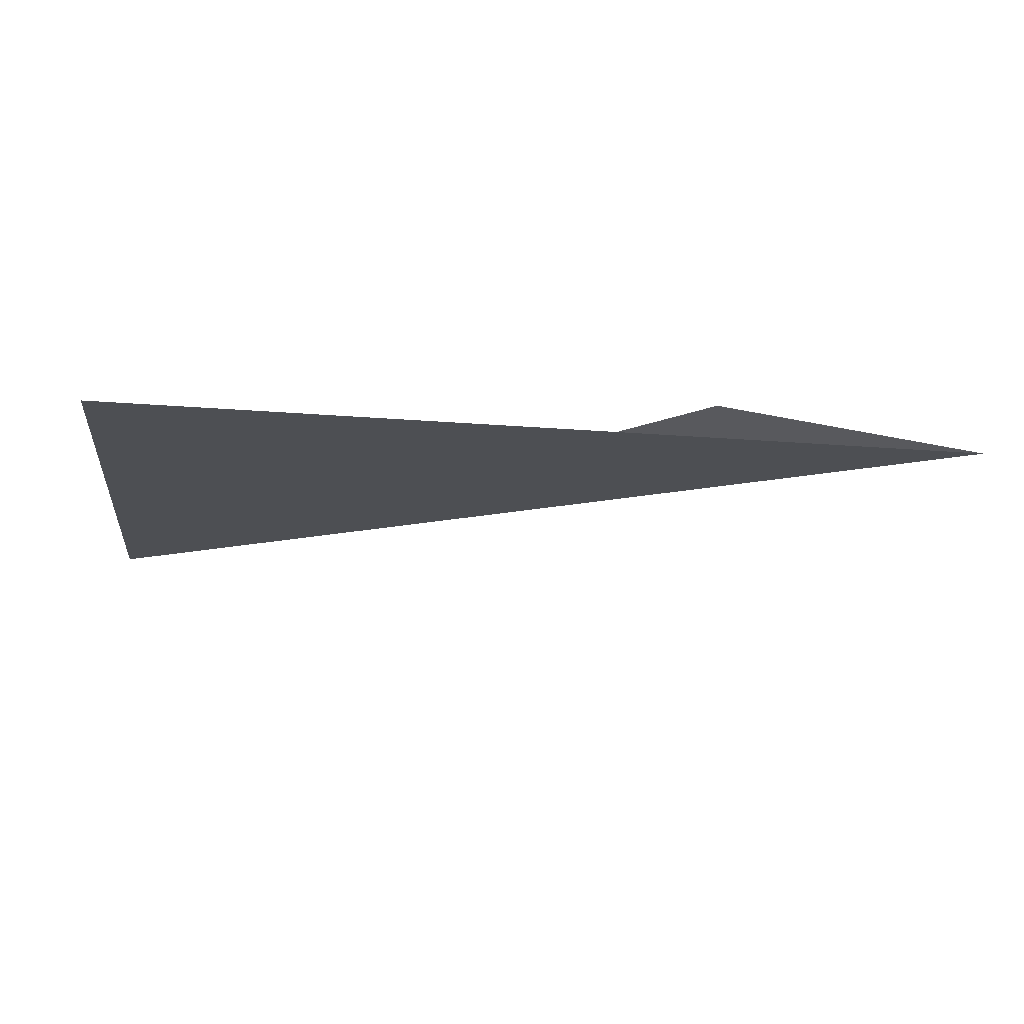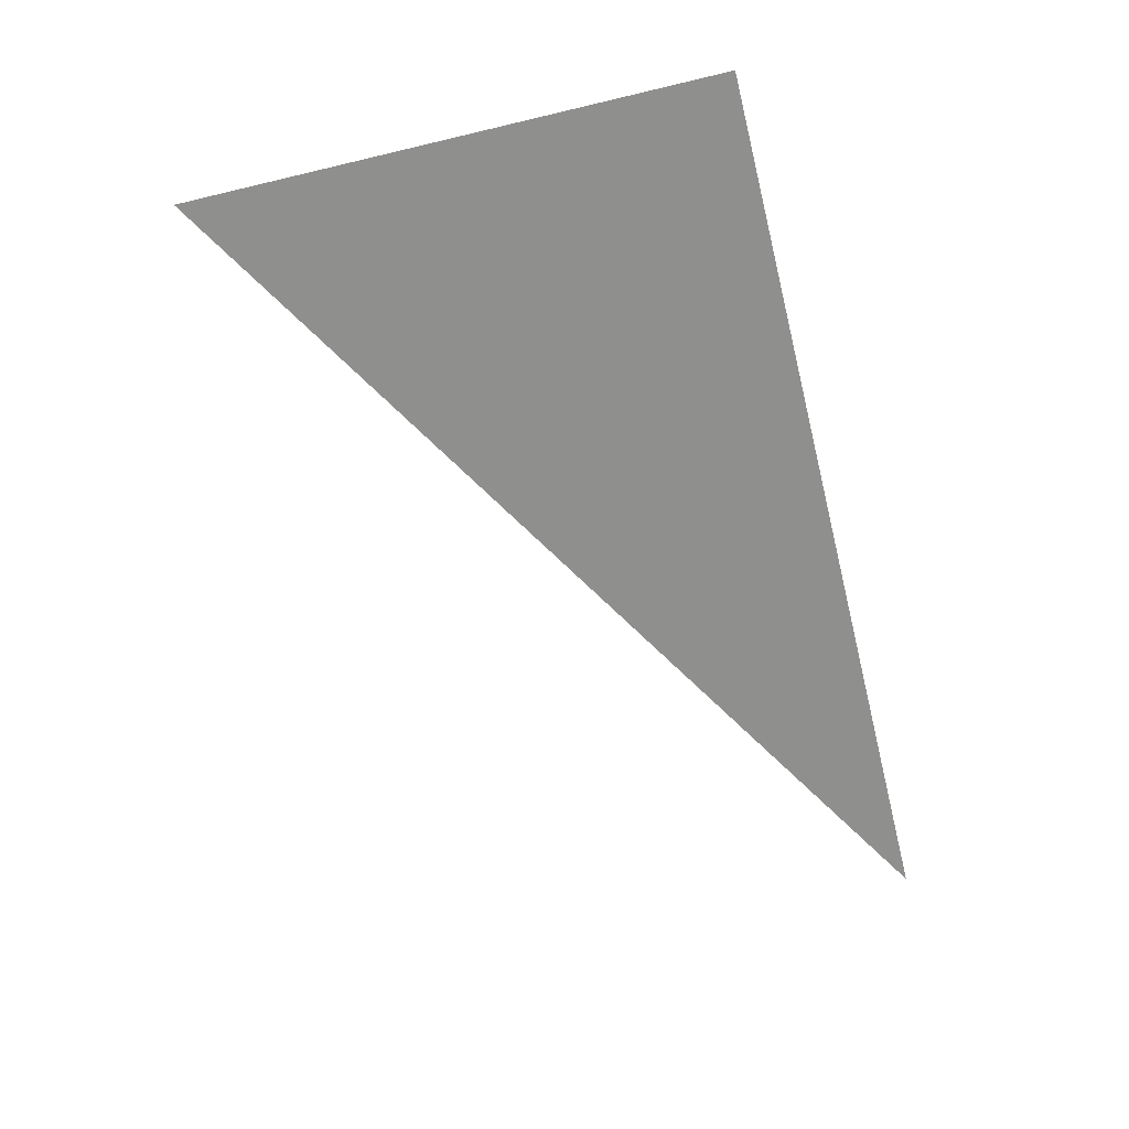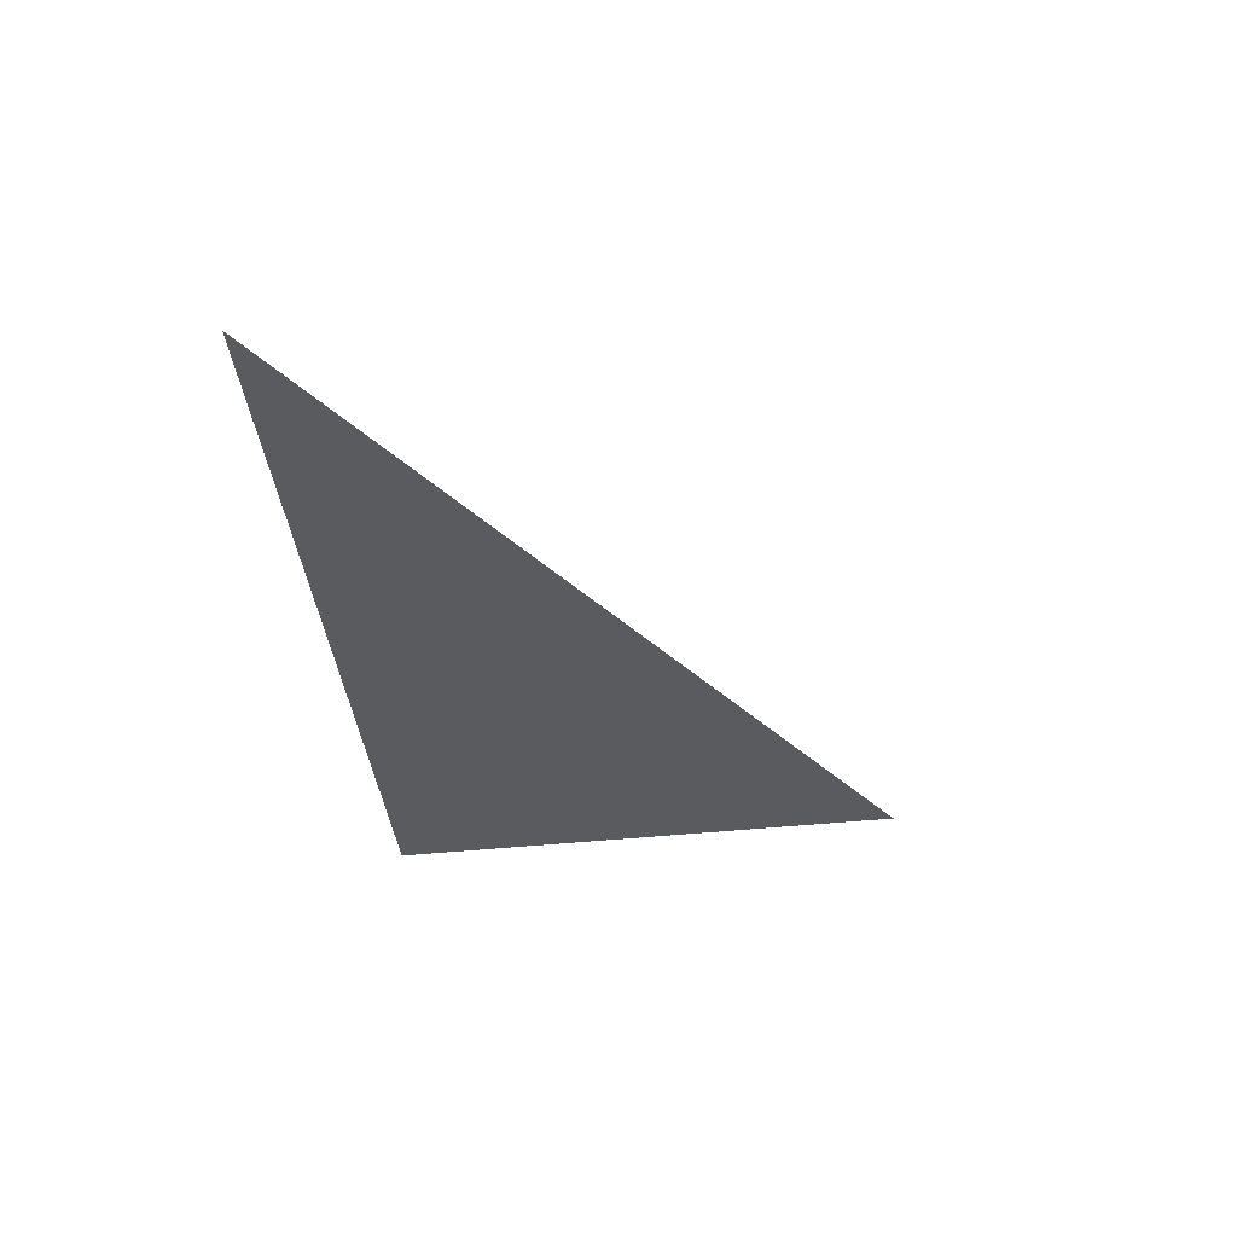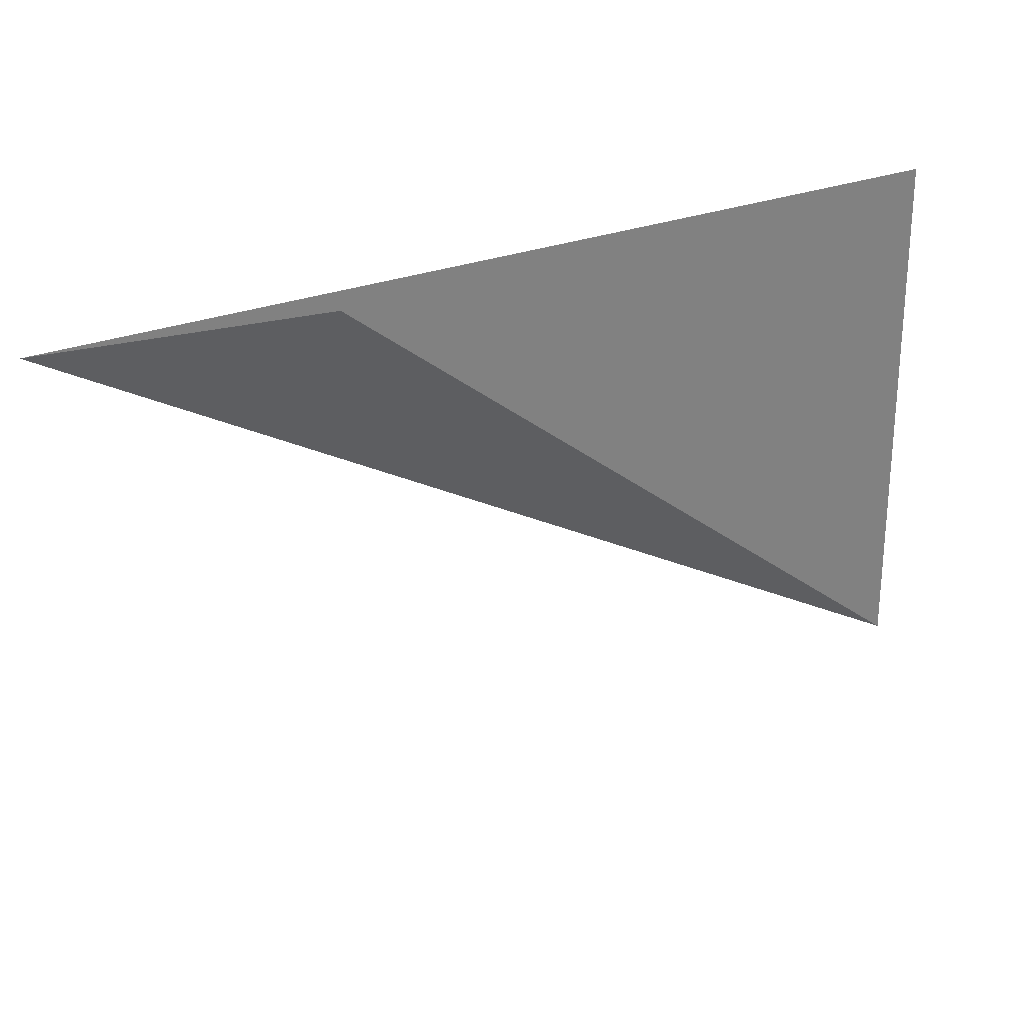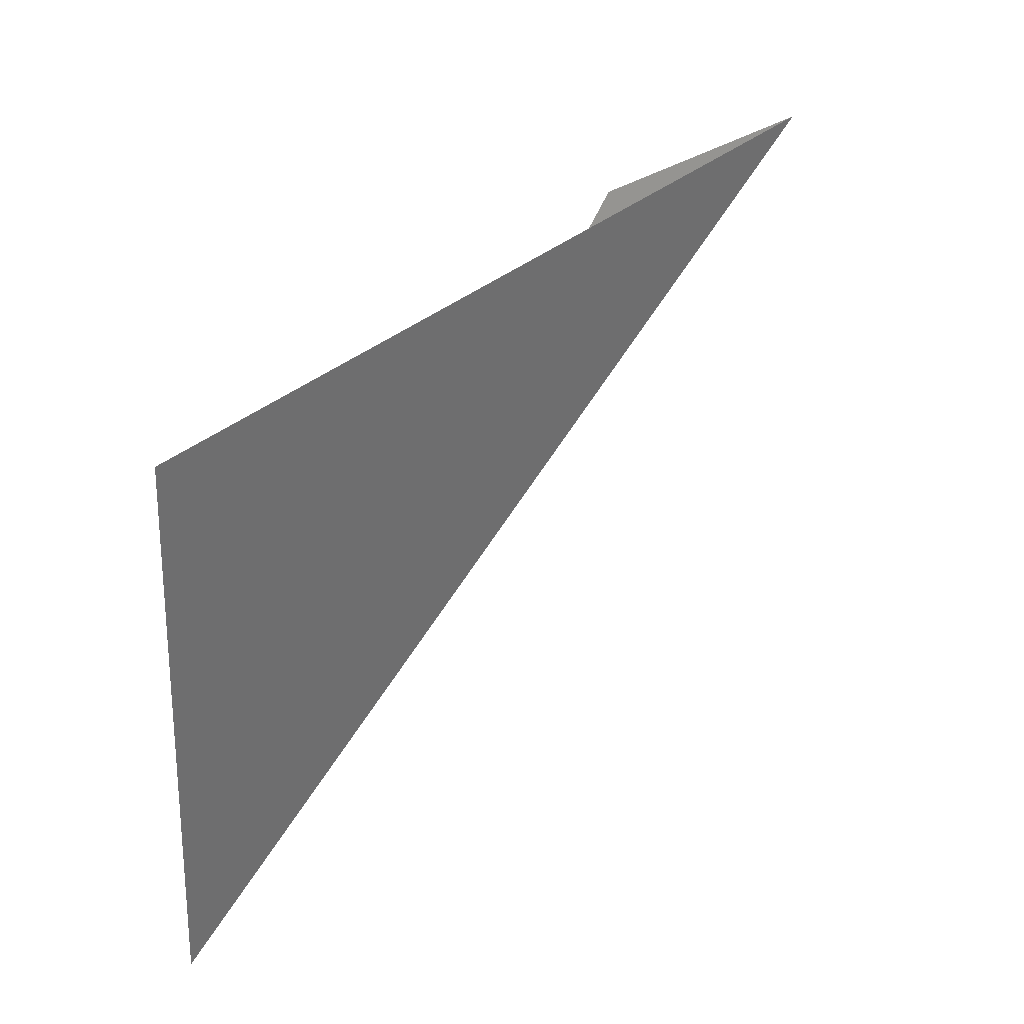
<metadata>
{"format":"obj","ext":"obj","renderer":"f3d","projection":"perspective","resolution":1024,"background":"white","views":[{"elev":-20.6,"azim":-6.6,"up":"+Y"},{"elev":-65.4,"azim":-76.0,"up":"+Y"},{"elev":-33.6,"azim":94.0,"up":"+Y"},{"elev":33.6,"azim":154.0,"up":"+Z"},{"elev":33.1,"azim":-51.6,"up":"+Z"}]}
</metadata>
<code>
g debug2
v  -0.6356 -0.06119 -1.663
v  -0.6356 -0.06586 -1.566
v  -0.4767 -0.0681 -1.566
v  -0.4767 -0.0681 -1.566
v  -0.5251 -0.06119 -1.566
v  -0.6356 -0.06119 -1.663
f 1 2 3
f 4 5 6

</code>
